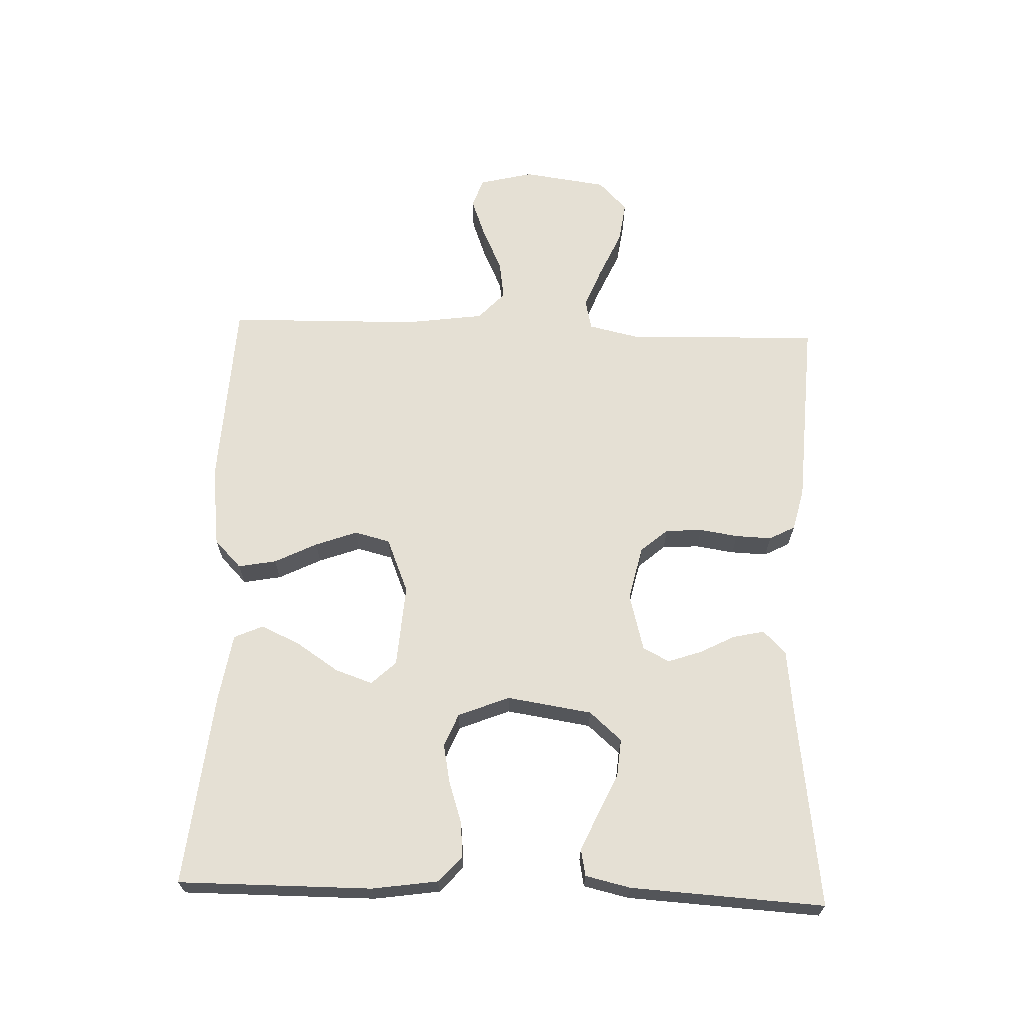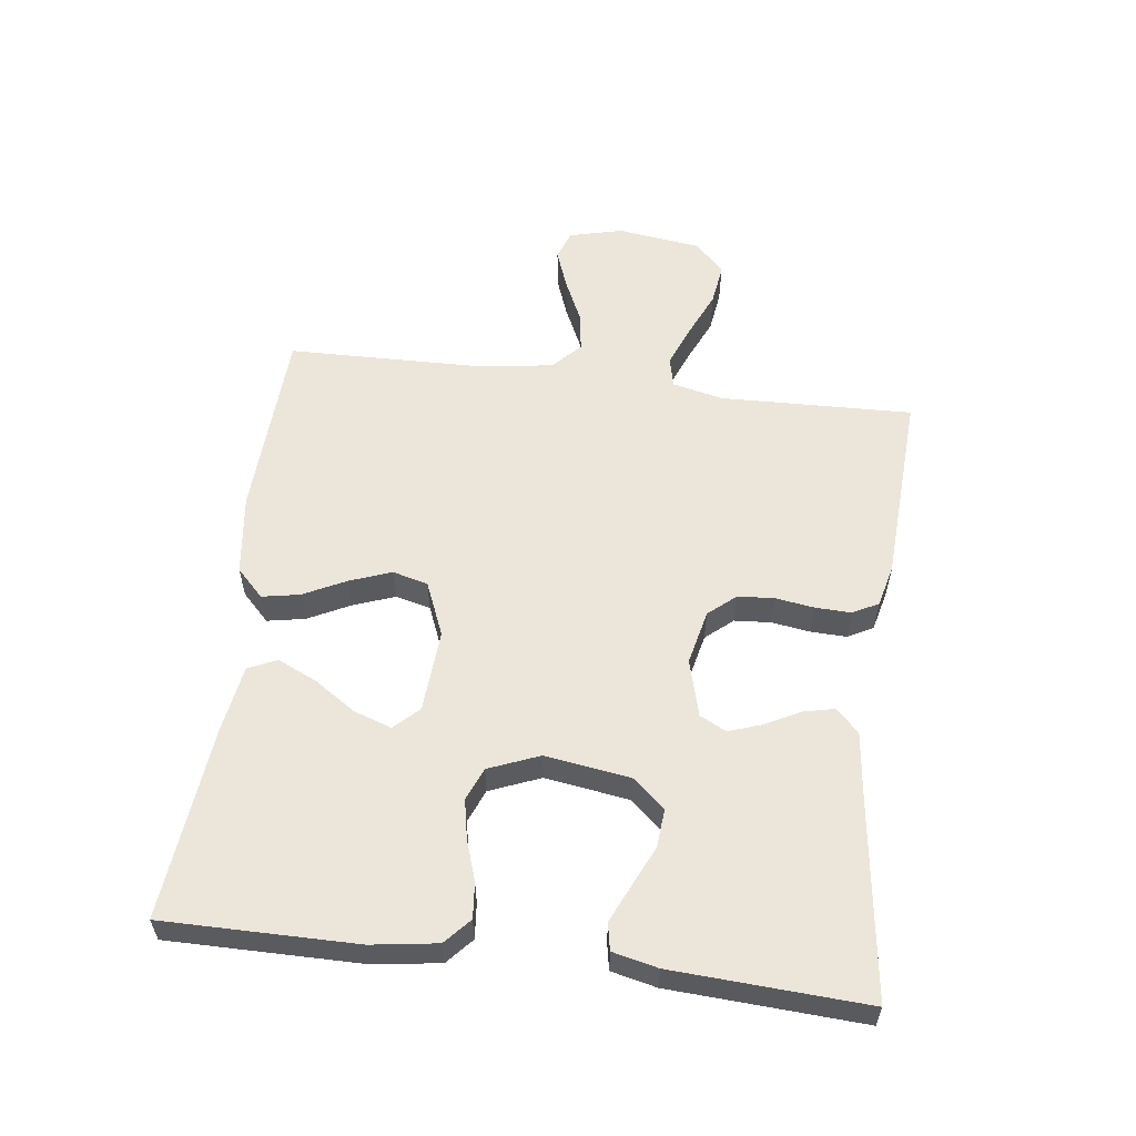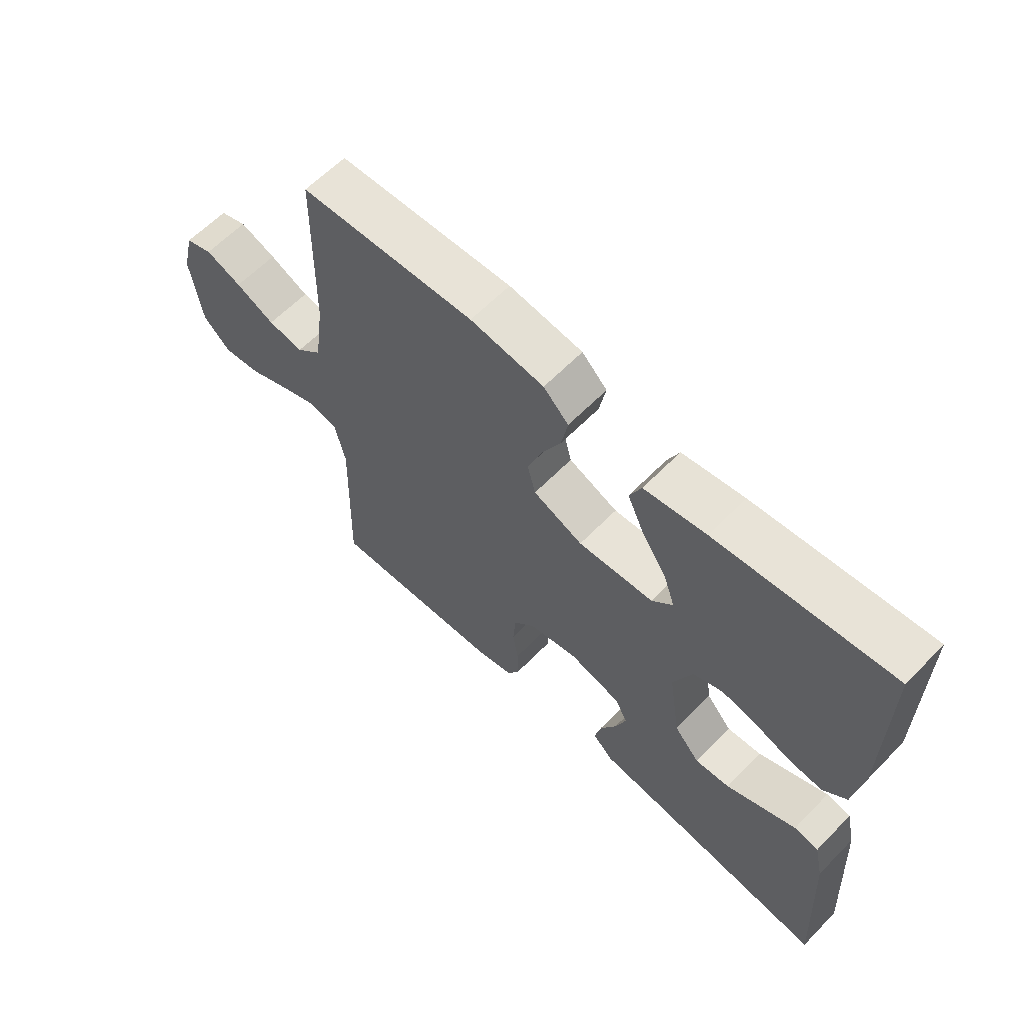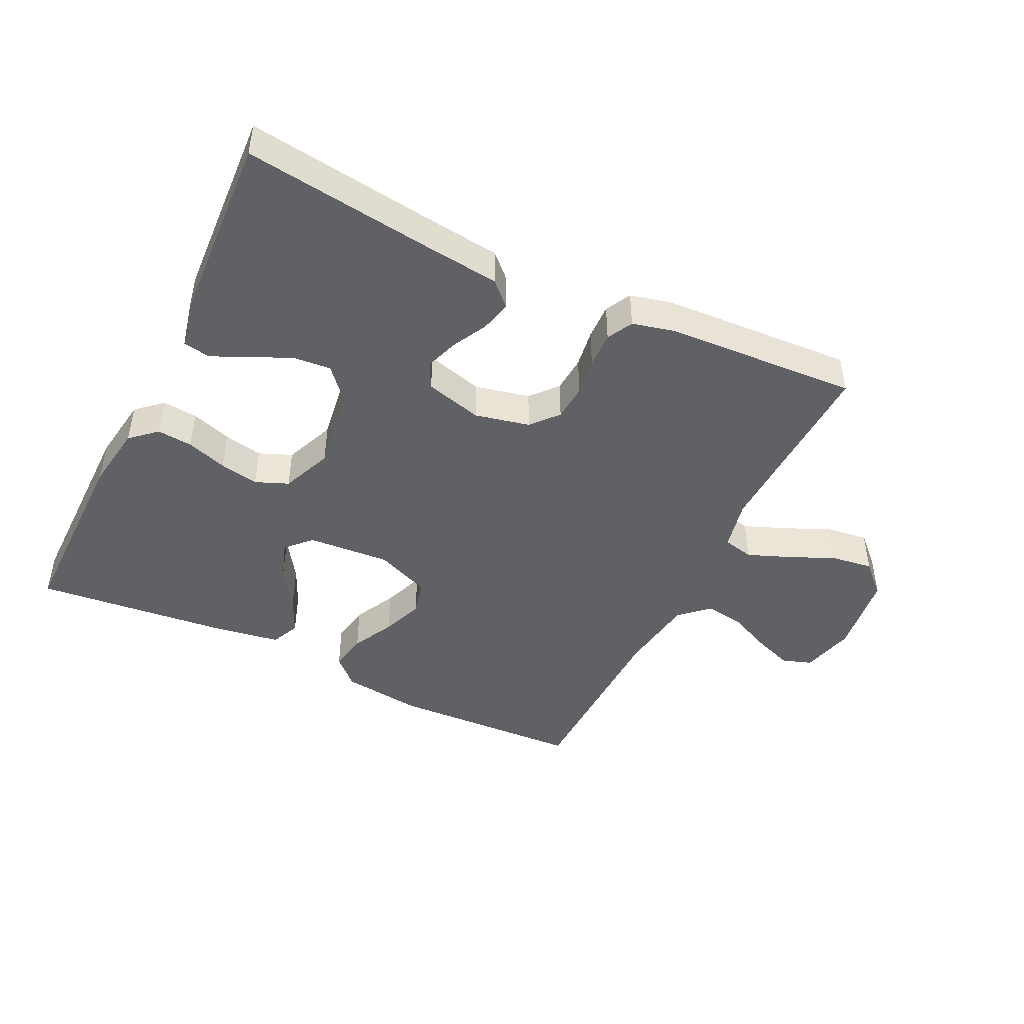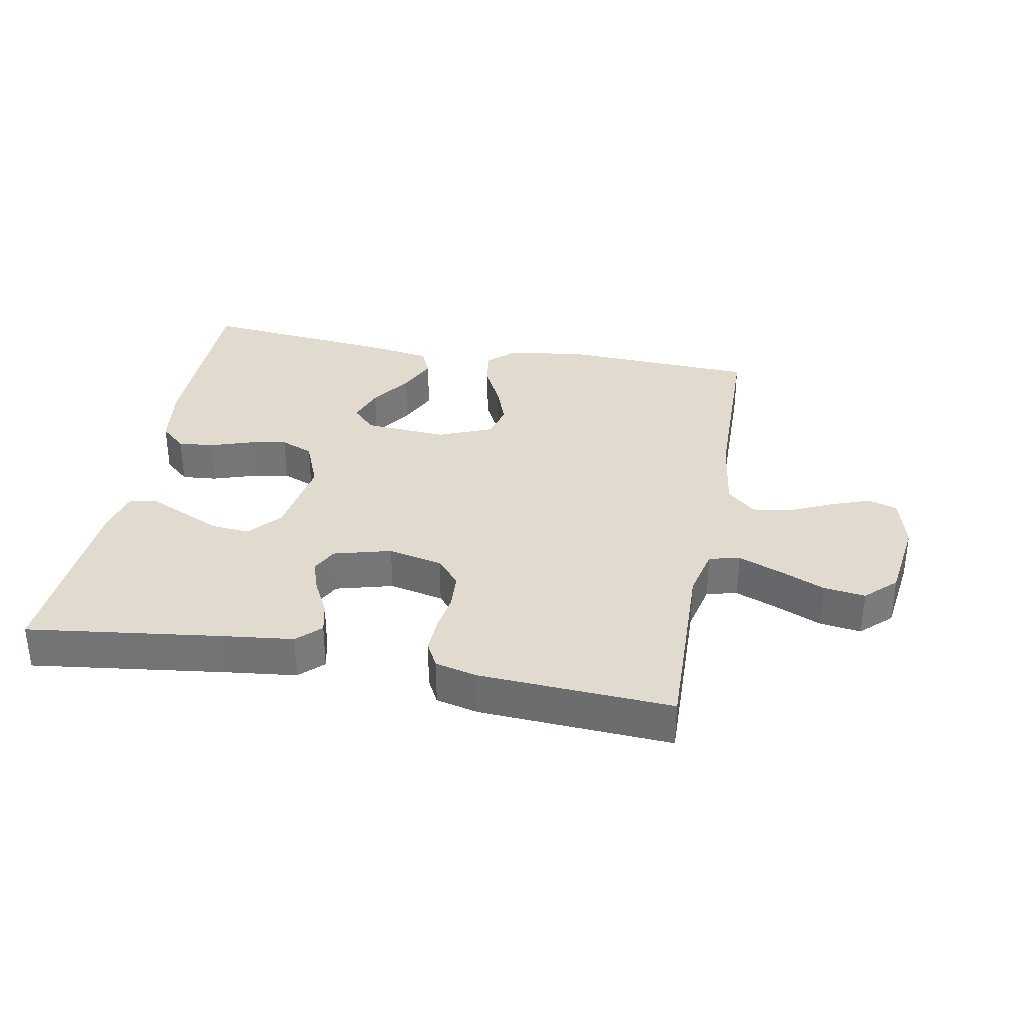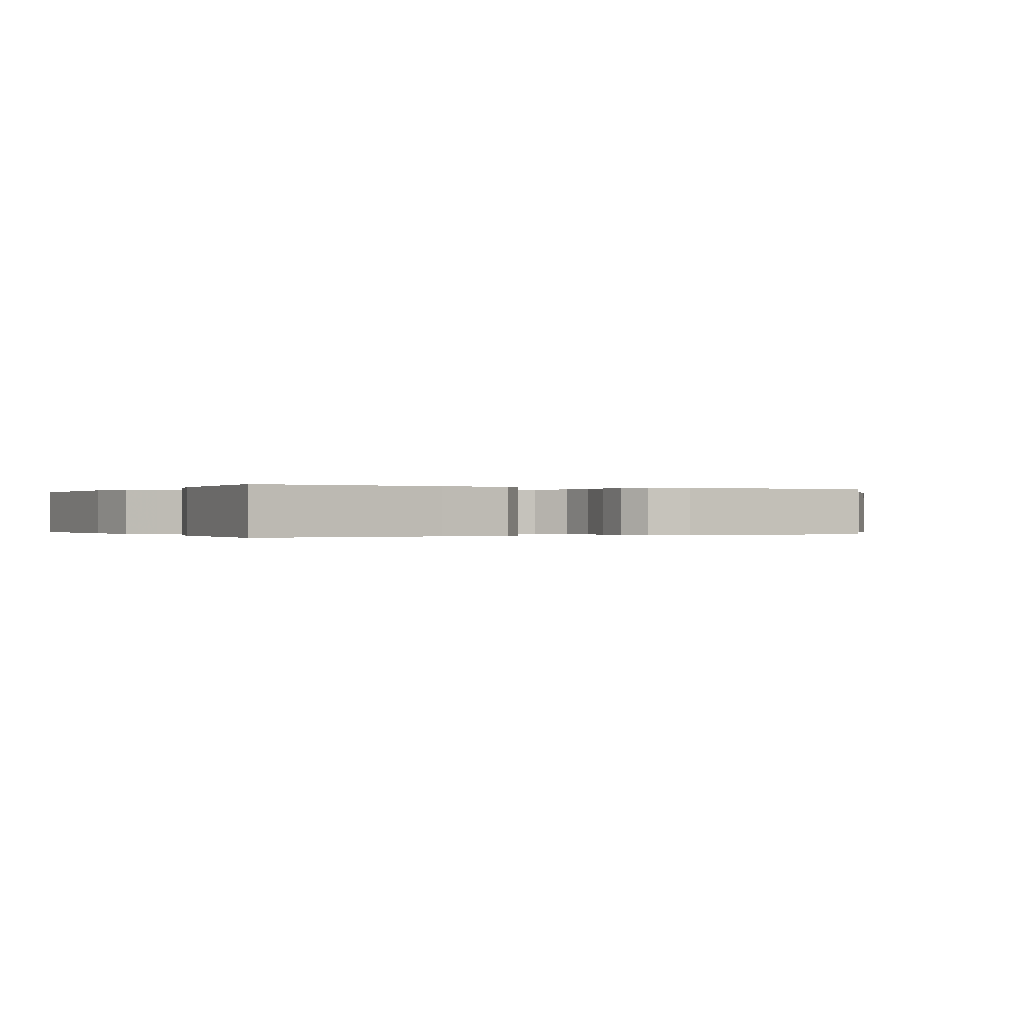
<metadata>
{"format":"obj","ext":"obj","renderer":"f3d","projection":"perspective","resolution":1024,"background":"white","views":[{"elev":65.9,"azim":92.1,"up":"+Y"},{"elev":57.2,"azim":97.2,"up":"+Y"},{"elev":62.0,"azim":44.1,"up":"+Z"},{"elev":-45.5,"azim":154.0,"up":"+Y"},{"elev":33.6,"azim":-169.4,"up":"+Y"},{"elev":-0.1,"azim":151.8,"up":"+Y"}]}
</metadata>
<code>
v 0.5 0.07 -0.5
v 0.2 0.07 -0.461
v 0.089 0.07 -0.448
v 0.053 0.07 -0.413
v 0.064 0.07 -0.364
v 0.092 0.07 -0.31
v 0.11 0.07 -0.258
v 0.089 0.07 -0.217
v 0 0.07 -0.193
v -0.085 0.07 -0.212
v -0.121 0.07 -0.254
v -0.125 0.07 -0.311
v -0.116 0.07 -0.371
v -0.114 0.07 -0.427
v -0.135 0.07 -0.467
v -0.2 0.07 -0.483
v -0.5 0.07 -0.5
v -0.491 0.07 -0.2
v -0.509 0.07 -0.12
v -0.557 0.07 -0.109
v -0.622 0.07 -0.135
v -0.694 0.07 -0.167
v -0.759 0.07 -0.176
v -0.806 0.07 -0.131
v -0.824 0.07 0
v -0.803 0.07 0.084
v -0.757 0.07 0.1
v -0.695 0.07 0.077
v -0.628 0.07 0.046
v -0.567 0.07 0.037
v -0.523 0.07 0.078
v -0.506 0.07 0.2
v -0.5 0.07 0.5
v -0.2 0.07 0.514
v -0.074 0.07 0.498
v -0.031 0.07 0.456
v -0.042 0.07 0.397
v -0.075 0.07 0.331
v -0.099 0.07 0.266
v -0.085 0.07 0.211
v 0 0.07 0.176
v 0.129 0.07 0.185
v 0.165 0.07 0.223
v 0.145 0.07 0.281
v 0.102 0.07 0.346
v 0.074 0.07 0.407
v 0.094 0.07 0.452
v 0.2 0.07 0.469
v 0.5 0.07 0.5
v 0.499 0.07 0.2
v 0.484 0.07 0.098
v 0.444 0.07 0.062
v 0.389 0.07 0.067
v 0.326 0.07 0.088
v 0.265 0.07 0.1
v 0.214 0.07 0.079
v 0.182 0.07 0
v 0.202 0.07 -0.132
v 0.246 0.07 -0.182
v 0.305 0.07 -0.177
v 0.368 0.07 -0.148
v 0.425 0.07 -0.122
v 0.467 0.07 -0.13
v 0.483 0.07 -0.2
v 0.5 0 -0.5
v 0.2 0 -0.461
v 0.089 0 -0.448
v 0.053 0 -0.413
v 0.064 0 -0.364
v 0.092 0 -0.31
v 0.11 0 -0.258
v 0.089 0 -0.217
v 0 0 -0.193
v -0.085 0 -0.212
v -0.121 0 -0.254
v -0.125 0 -0.311
v -0.116 0 -0.371
v -0.114 0 -0.427
v -0.135 0 -0.467
v -0.2 0 -0.483
v -0.5 0 -0.5
v -0.491 0 -0.2
v -0.509 0 -0.12
v -0.557 0 -0.109
v -0.622 0 -0.135
v -0.694 0 -0.167
v -0.759 0 -0.176
v -0.806 0 -0.131
v -0.824 0 0
v -0.803 0 0.084
v -0.757 0 0.1
v -0.695 0 0.077
v -0.628 0 0.046
v -0.567 0 0.037
v -0.523 0 0.078
v -0.506 0 0.2
v -0.5 0 0.5
v -0.2 0 0.514
v -0.074 0 0.498
v -0.031 0 0.456
v -0.042 0 0.397
v -0.075 0 0.331
v -0.099 0 0.266
v -0.085 0 0.211
v 0 0 0.176
v 0.129 0 0.185
v 0.165 0 0.223
v 0.145 0 0.281
v 0.102 0 0.346
v 0.074 0 0.407
v 0.094 0 0.452
v 0.2 0 0.469
v 0.5 0 0.5
v 0.499 0 0.2
v 0.484 0 0.098
v 0.444 0 0.062
v 0.389 0 0.067
v 0.326 0 0.088
v 0.265 0 0.1
v 0.214 0 0.079
v 0.182 0 0
v 0.202 0 -0.132
v 0.246 0 -0.182
v 0.305 0 -0.177
v 0.368 0 -0.148
v 0.425 0 -0.122
v 0.467 0 -0.13
v 0.483 0 -0.2
f 63 64 1 2
f 60 61 62 63
f 60 63 2 3
f 59 60 3 4
f 58 59 4 5
f 51 52 53 54
f 51 54 55
f 50 51 55
f 49 50 55 56
f 47 48 49 56
f 44 45 46 47
f 43 44 47
f 35 36 37 38
f 35 38 39
f 32 33 34 35
f 31 32 35 39
f 30 31 39 40
f 26 27 28 29
f 24 25 26 29
f 24 29 30
f 21 22 23 24
f 20 21 24 30
f 19 20 30 40
f 15 16 17 18
f 12 13 14 15
f 12 15 18 19
f 58 5 6
f 58 6 7
f 57 58 7 8
f 56 57 8 9
f 43 47 56
f 42 43 56 9
f 41 42 9 10
f 40 41 10 11
f 19 40 11
f 11 12 19
f 66 65 128 127
f 127 126 125 124
f 67 66 127 124
f 68 67 124 123
f 69 68 123 122
f 118 117 116 115
f 119 118 115
f 119 115 114
f 120 119 114 113
f 120 113 112 111
f 111 110 109 108
f 111 108 107
f 102 101 100 99
f 103 102 99
f 99 98 97 96
f 103 99 96 95
f 104 103 95 94
f 93 92 91 90
f 93 90 89 88
f 94 93 88
f 88 87 86 85
f 94 88 85 84
f 104 94 84 83
f 82 81 80 79
f 79 78 77 76
f 83 82 79 76
f 70 69 122
f 71 70 122
f 72 71 122 121
f 73 72 121 120
f 120 111 107
f 73 120 107 106
f 74 73 106 105
f 75 74 105 104
f 75 104 83
f 83 76 75
f 1 65 66 2
f 2 66 67 3
f 3 67 68 4
f 4 68 69 5
f 5 69 70 6
f 6 70 71 7
f 7 71 72 8
f 8 72 73 9
f 9 73 74 10
f 10 74 75 11
f 11 75 76 12
f 12 76 77 13
f 13 77 78 14
f 14 78 79 15
f 15 79 80 16
f 16 80 81 17
f 17 81 82 18
f 18 82 83 19
f 19 83 84 20
f 20 84 85 21
f 21 85 86 22
f 22 86 87 23
f 23 87 88 24
f 24 88 89 25
f 25 89 90 26
f 26 90 91 27
f 27 91 92 28
f 28 92 93 29
f 29 93 94 30
f 30 94 95 31
f 31 95 96 32
f 32 96 97 33
f 33 97 98 34
f 34 98 99 35
f 35 99 100 36
f 36 100 101 37
f 37 101 102 38
f 38 102 103 39
f 39 103 104 40
f 40 104 105 41
f 41 105 106 42
f 42 106 107 43
f 43 107 108 44
f 44 108 109 45
f 45 109 110 46
f 46 110 111 47
f 47 111 112 48
f 48 112 113 49
f 49 113 114 50
f 50 114 115 51
f 51 115 116 52
f 52 116 117 53
f 53 117 118 54
f 54 118 119 55
f 55 119 120 56
f 56 120 121 57
f 57 121 122 58
f 58 122 123 59
f 59 123 124 60
f 60 124 125 61
f 61 125 126 62
f 62 126 127 63
f 63 127 128 64
f 64 128 65 1

</code>
